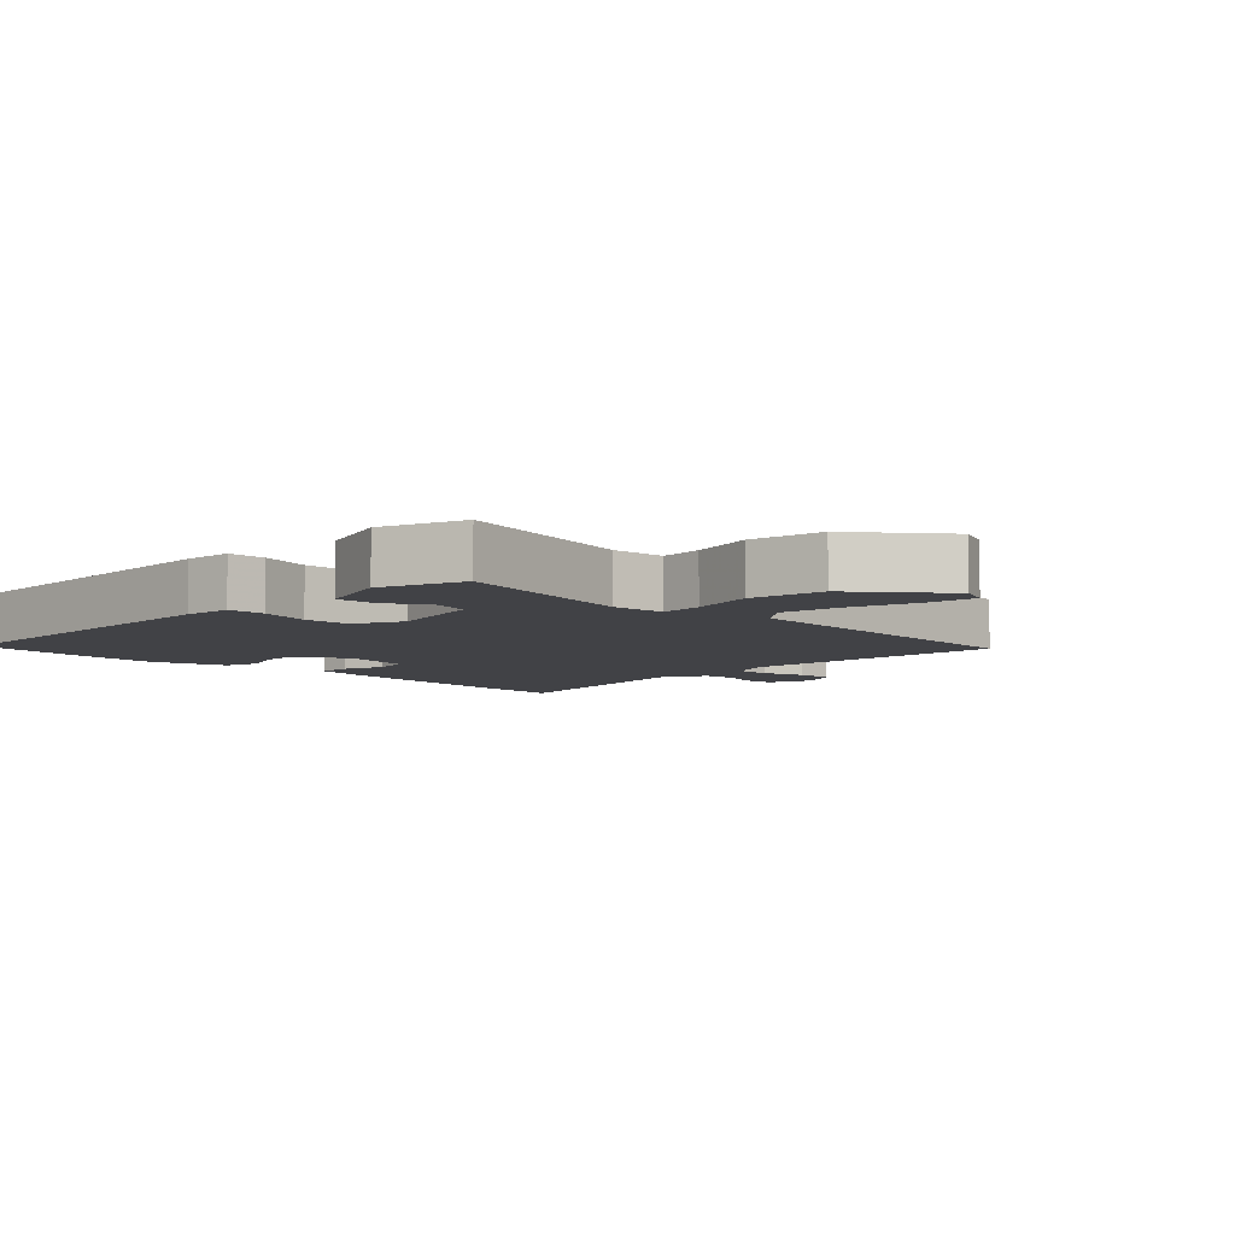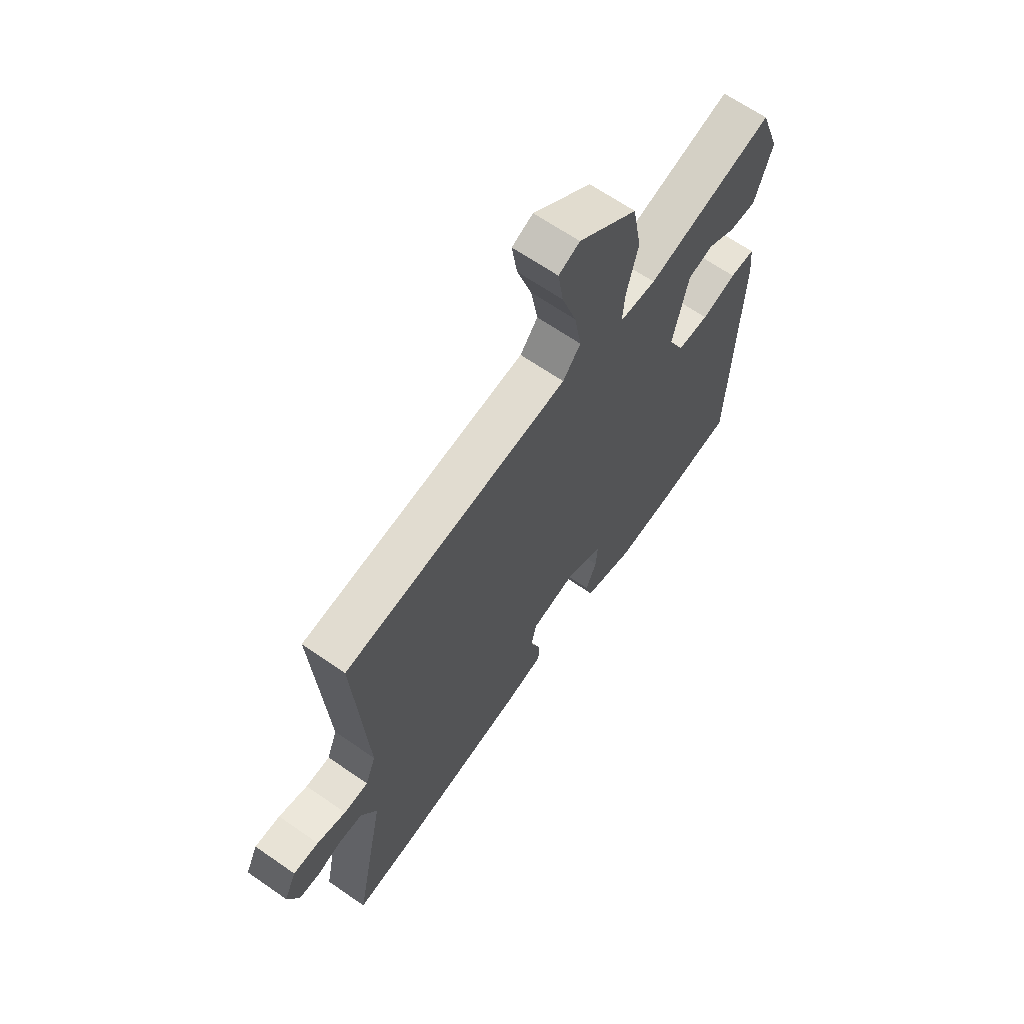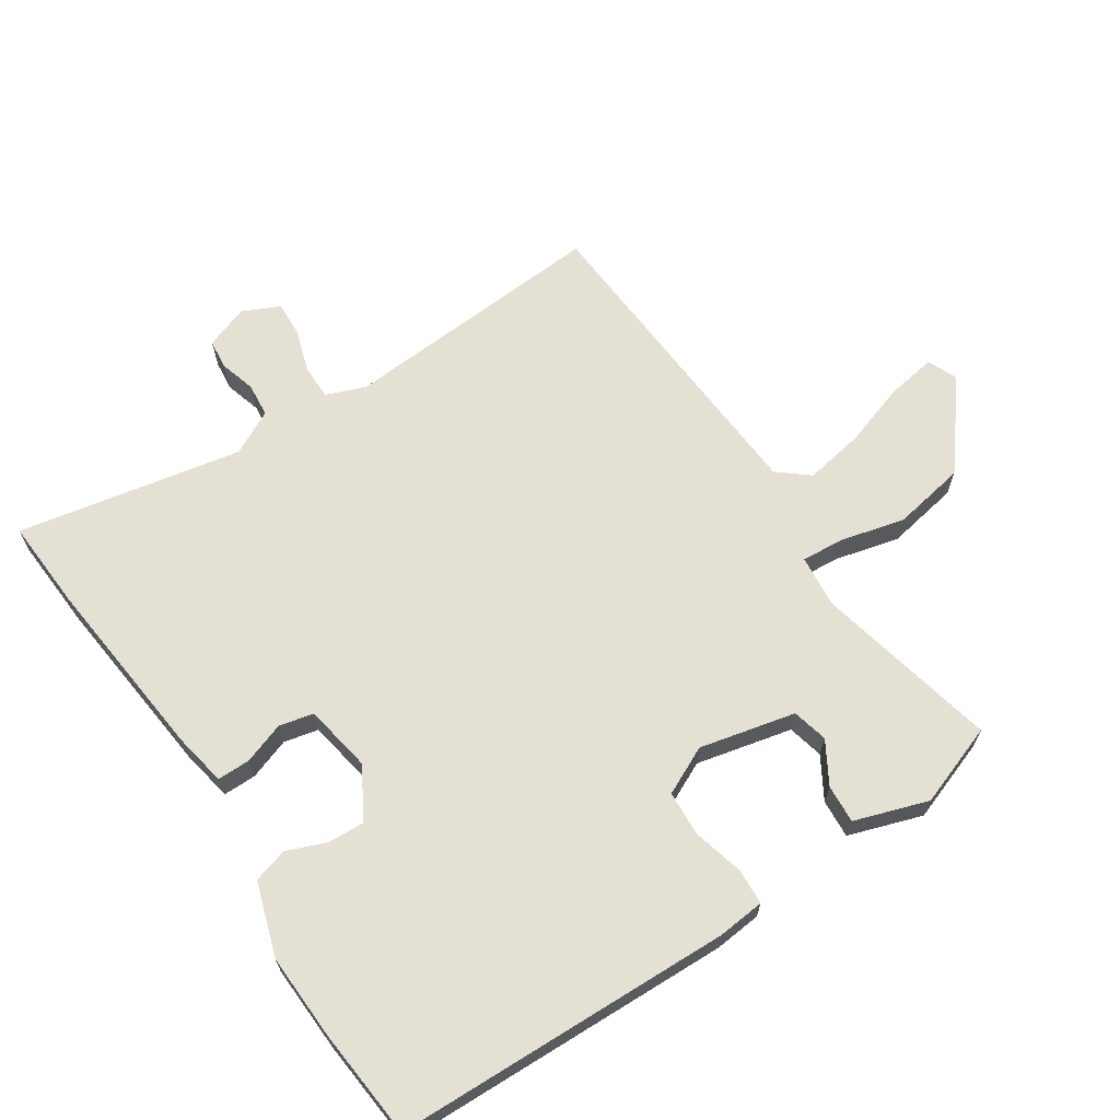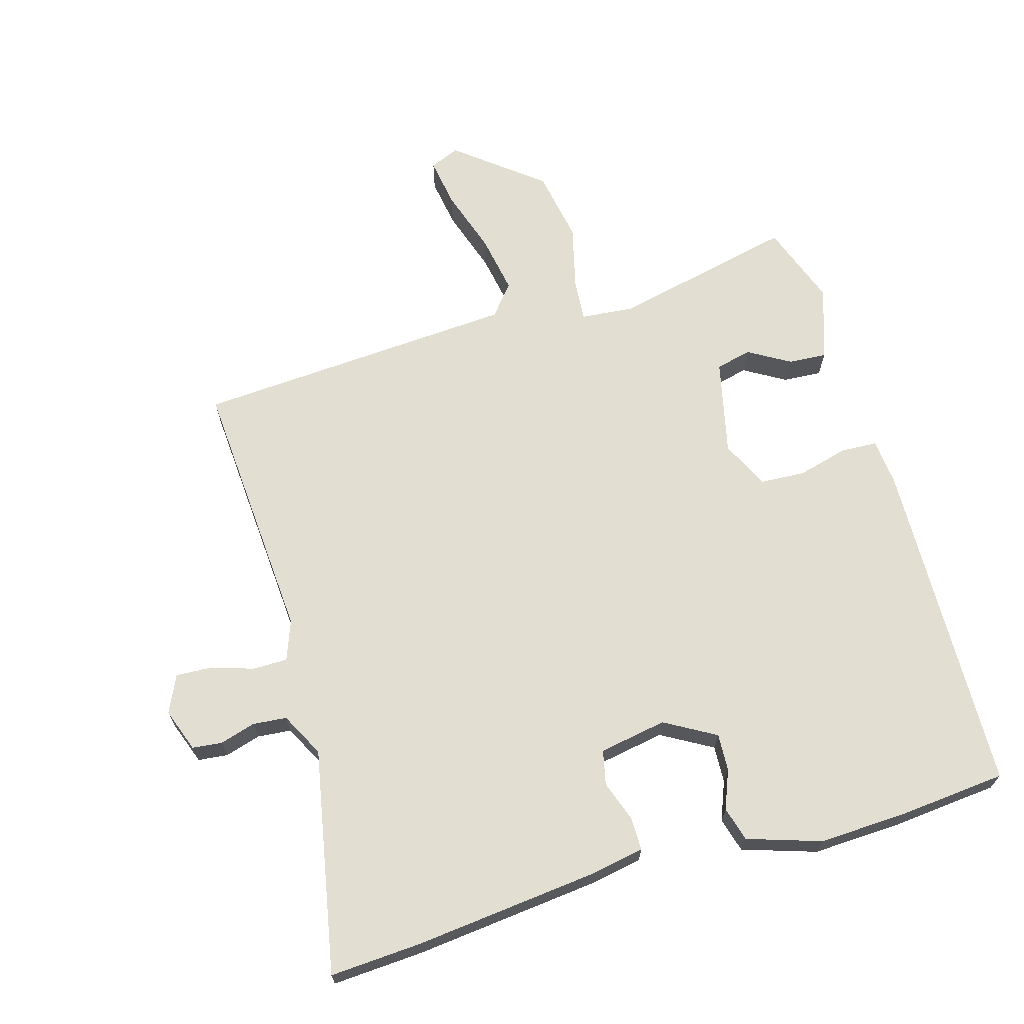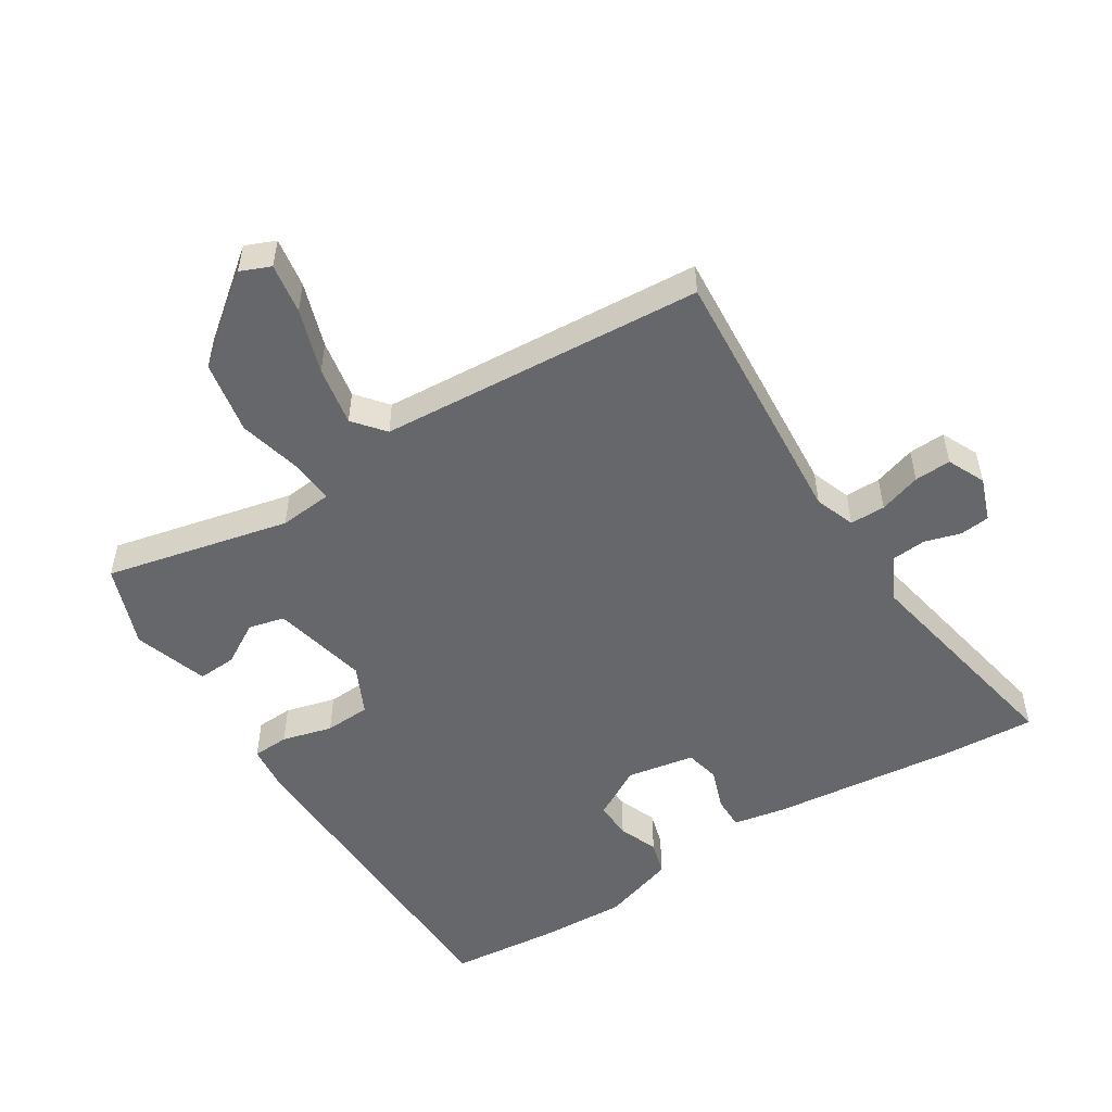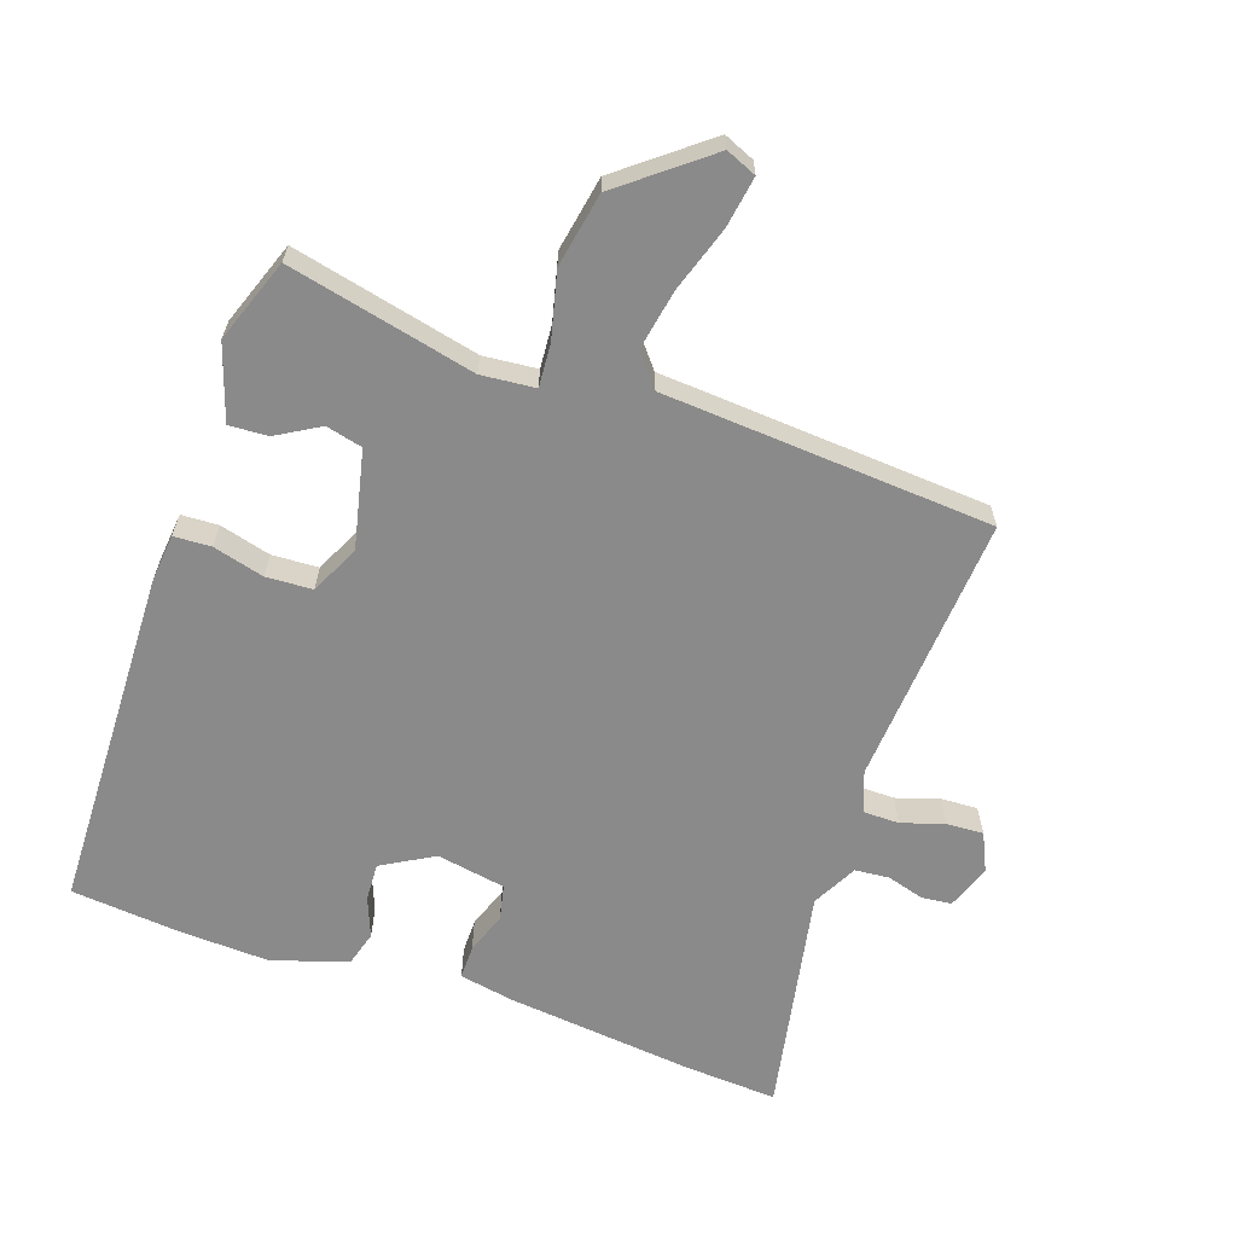
<metadata>
{"format":"obj","ext":"obj","renderer":"f3d","projection":"perspective","resolution":1024,"background":"white","views":[{"elev":-6.6,"azim":-44.8,"up":"+Y"},{"elev":65.7,"azim":124.9,"up":"+Z"},{"elev":66.0,"azim":-123.6,"up":"+Y"},{"elev":67.6,"azim":163.6,"up":"+Y"},{"elev":-52.1,"azim":31.9,"up":"+Y"},{"elev":-63.5,"azim":-19.4,"up":"+Y"}]}
</metadata>
<code>
v -0.357 0.07 -0.513
v -0.524 0.07 -0.498
v -0.54 0.07 0.022
v -0.533 0.07 0.094
v -0.477 0.07 0.097
v -0.4 0.07 0.077
v -0.33 0.07 0.081
v -0.295 0.07 0.155
v -0.329 0.07 0.302
v -0.384 0.07 0.315
v -0.448 0.07 0.277
v -0.507 0.07 0.273
v -0.545 0.07 0.386
v -0.5 0.07 0.512
v -0.218 0.07 0.45
v -0.137 0.07 0.458
v -0.142 0.07 0.523
v -0.167 0.07 0.622
v -0.147 0.07 0.734
v -0.017 0.07 0.838
v 0.029 0.07 0.819
v 0.017 0.07 0.742
v -0.015 0.07 0.643
v -0.031 0.07 0.552
v 0.008 0.07 0.505
v 0.505 0.07 0.474
v 0.478 0.07 0.064
v 0.501 0.07 0.003
v 0.555 0.07 0.003
v 0.619 0.07 0.024
v 0.675 0.07 0.027
v 0.702 0.07 -0.03
v 0.678 0.07 -0.097
v 0.632 0.07 -0.102
v 0.577 0.07 -0.086
v 0.525 0.07 -0.091
v 0.49 0.07 -0.159
v 0.558 0.07 -0.503
v 0.417 0.07 -0.495
v 0.132 0.07 -0.466
v 0.05 0.07 -0.451
v 0.05 0.07 -0.4
v 0.072 0.07 -0.337
v 0.06 0.07 -0.284
v -0.044 0.07 -0.266
v -0.122 0.07 -0.311
v -0.119 0.07 -0.368
v -0.095 0.07 -0.428
v -0.11 0.07 -0.481
v -0.223 0.07 -0.518
v -0.357 0 -0.513
v -0.524 0 -0.498
v -0.54 0 0.022
v -0.533 0 0.094
v -0.477 0 0.097
v -0.4 0 0.077
v -0.33 0 0.081
v -0.295 0 0.155
v -0.329 0 0.302
v -0.384 0 0.315
v -0.448 0 0.277
v -0.507 0 0.273
v -0.545 0 0.386
v -0.5 0 0.512
v -0.218 0 0.45
v -0.137 0 0.458
v -0.142 0 0.523
v -0.167 0 0.622
v -0.147 0 0.734
v -0.017 0 0.838
v 0.029 0 0.819
v 0.017 0 0.742
v -0.015 0 0.643
v -0.031 0 0.552
v 0.008 0 0.505
v 0.505 0 0.474
v 0.478 0 0.064
v 0.501 0 0.003
v 0.555 0 0.003
v 0.619 0 0.024
v 0.675 0 0.027
v 0.702 0 -0.03
v 0.678 0 -0.097
v 0.632 0 -0.102
v 0.577 0 -0.086
v 0.525 0 -0.091
v 0.49 0 -0.159
v 0.558 0 -0.503
v 0.417 0 -0.495
v 0.132 0 -0.466
v 0.05 0 -0.451
v 0.05 0 -0.4
v 0.072 0 -0.337
v 0.06 0 -0.284
v -0.044 0 -0.266
v -0.122 0 -0.311
v -0.119 0 -0.368
v -0.095 0 -0.428
v -0.11 0 -0.481
v -0.223 0 -0.518
f 47 48 49 50
f 46 47 50 1
f 40 41 42 43
f 40 43 44
f 37 38 39 40
f 36 37 40 44
f 32 33 34 35
f 32 35 36
f 29 30 31 32
f 28 29 32 36
f 27 28 36 44
f 25 26 27 44
f 20 21 22 23
f 20 23 24
f 17 18 19 20
f 16 17 20 24
f 12 13 14 15
f 10 11 12 15
f 9 10 15 16
f 8 9 16
f 7 8 16 24
f 3 4 5 6
f 3 6 7
f 46 1 2 3
f 45 46 3 7
f 25 44 45
f 7 24 25 45
f 100 99 98 97
f 51 100 97 96
f 93 92 91 90
f 94 93 90
f 90 89 88 87
f 94 90 87 86
f 85 84 83 82
f 86 85 82
f 82 81 80 79
f 86 82 79 78
f 94 86 78 77
f 94 77 76 75
f 73 72 71 70
f 74 73 70
f 70 69 68 67
f 74 70 67 66
f 65 64 63 62
f 65 62 61 60
f 66 65 60 59
f 66 59 58
f 74 66 58 57
f 56 55 54 53
f 57 56 53
f 53 52 51 96
f 57 53 96 95
f 95 94 75
f 95 75 74 57
f 1 51 52 2
f 2 52 53 3
f 3 53 54 4
f 4 54 55 5
f 5 55 56 6
f 6 56 57 7
f 7 57 58 8
f 8 58 59 9
f 9 59 60 10
f 10 60 61 11
f 11 61 62 12
f 12 62 63 13
f 13 63 64 14
f 14 64 65 15
f 15 65 66 16
f 16 66 67 17
f 17 67 68 18
f 18 68 69 19
f 19 69 70 20
f 20 70 71 21
f 21 71 72 22
f 22 72 73 23
f 23 73 74 24
f 24 74 75 25
f 25 75 76 26
f 26 76 77 27
f 27 77 78 28
f 28 78 79 29
f 29 79 80 30
f 30 80 81 31
f 31 81 82 32
f 32 82 83 33
f 33 83 84 34
f 34 84 85 35
f 35 85 86 36
f 36 86 87 37
f 37 87 88 38
f 38 88 89 39
f 39 89 90 40
f 40 90 91 41
f 41 91 92 42
f 42 92 93 43
f 43 93 94 44
f 44 94 95 45
f 45 95 96 46
f 46 96 97 47
f 47 97 98 48
f 48 98 99 49
f 49 99 100 50
f 50 100 51 1

</code>
